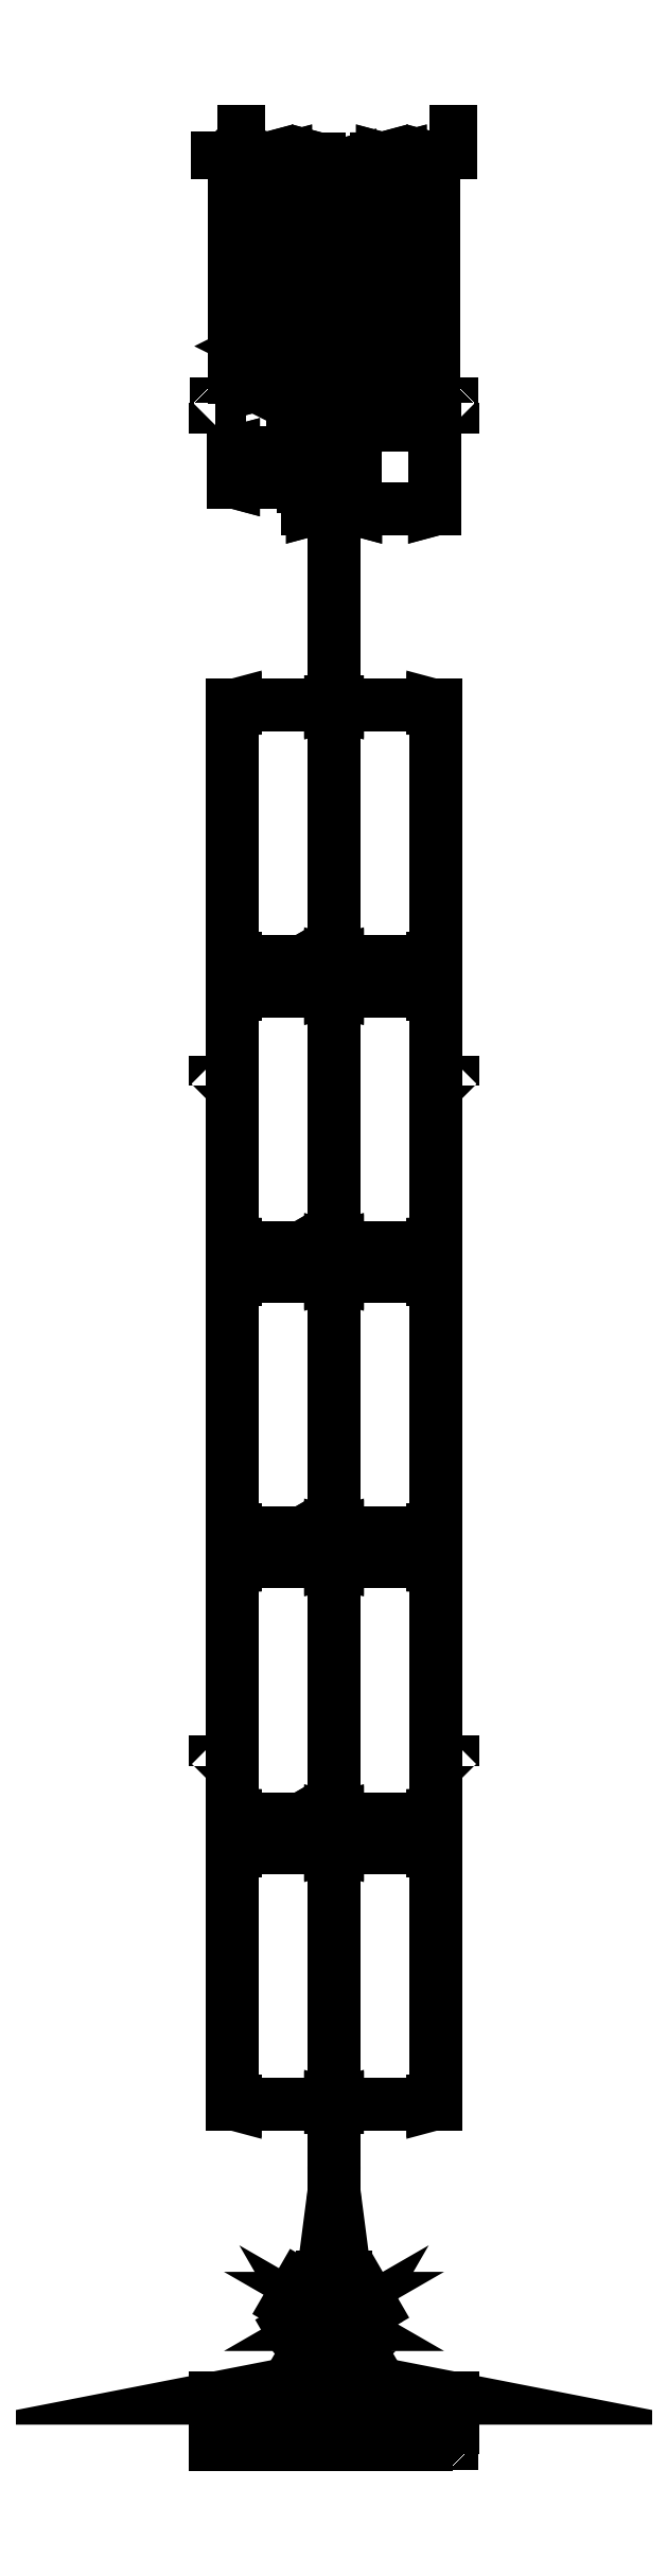
<metadata>
{"format":"dxf","ext":"dxf","renderer":"ezdxf+matplotlib","layout":"modelspace","background":"white","min_lineweight":24,"dpi":150}
</metadata>
<code>
0
SECTION
2
ENTITIES
0
INSERT
2
C
8
0
10
0
20
0
0
ENDSEC
0
EOF

</code>
